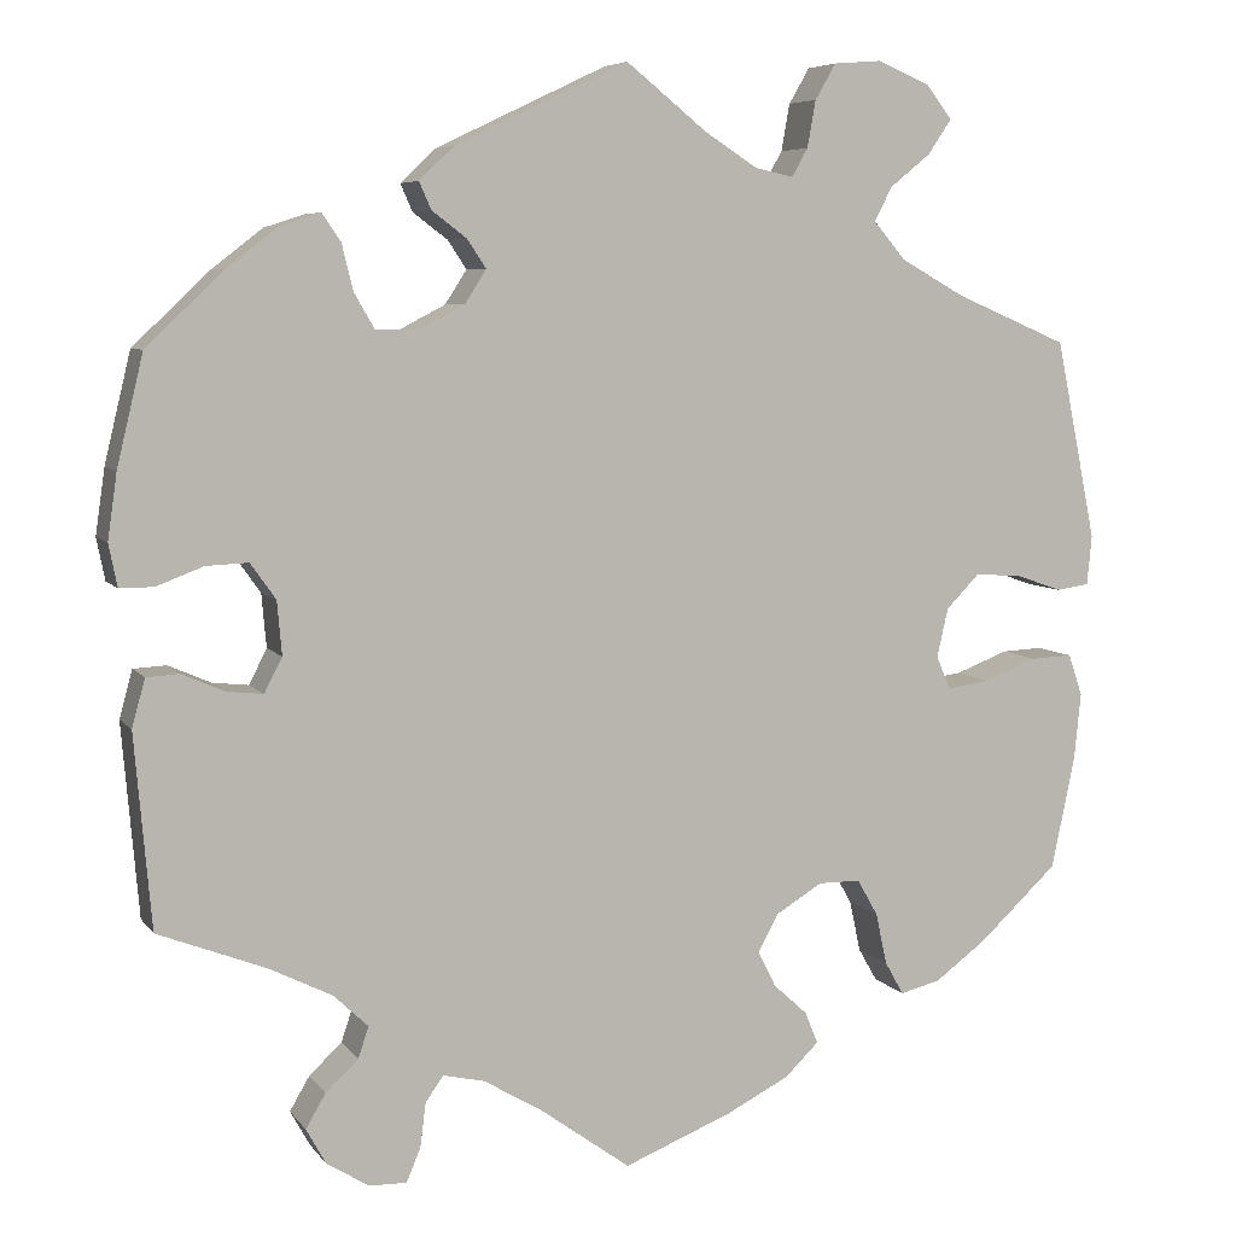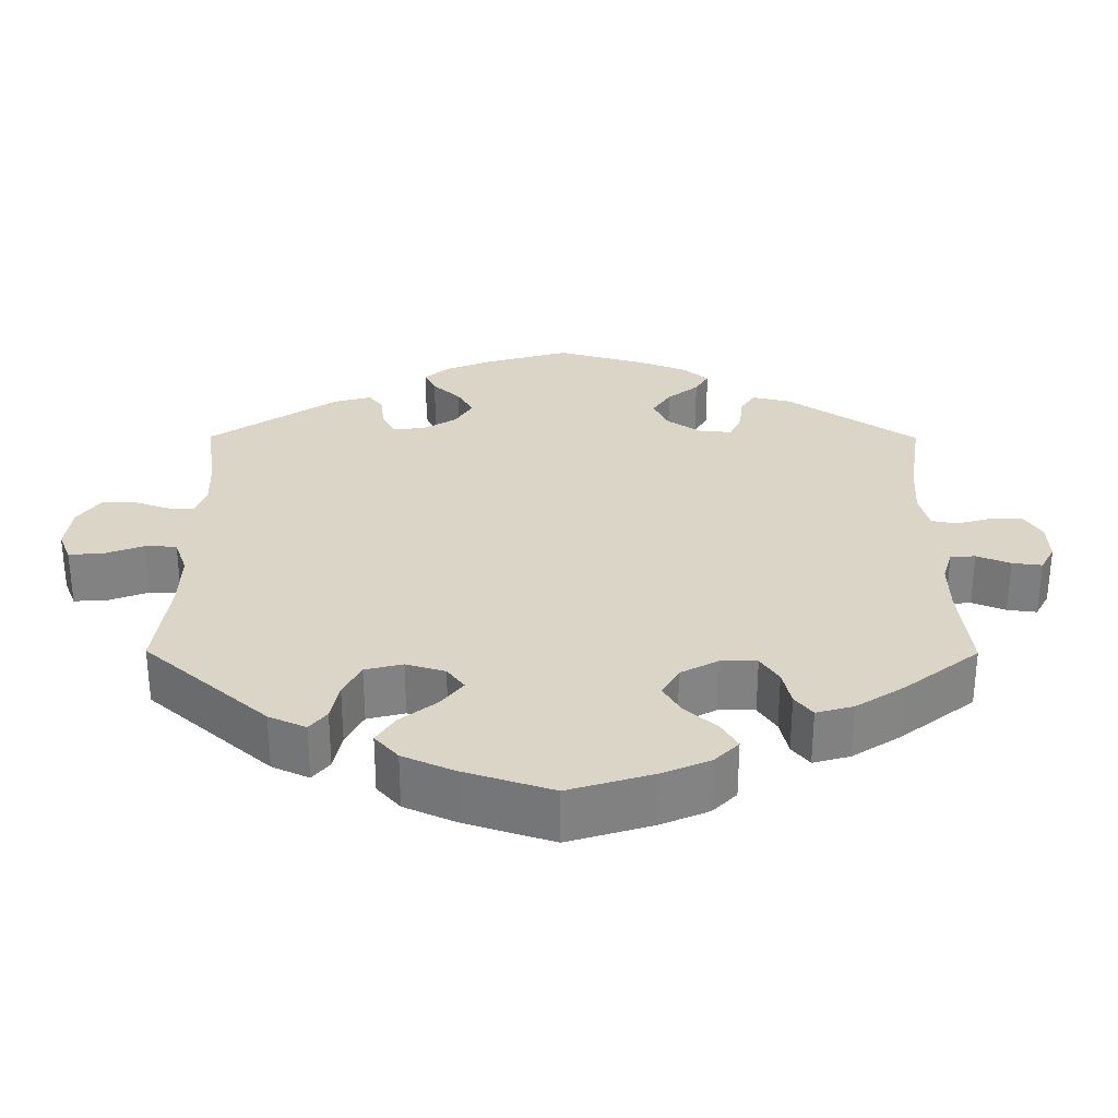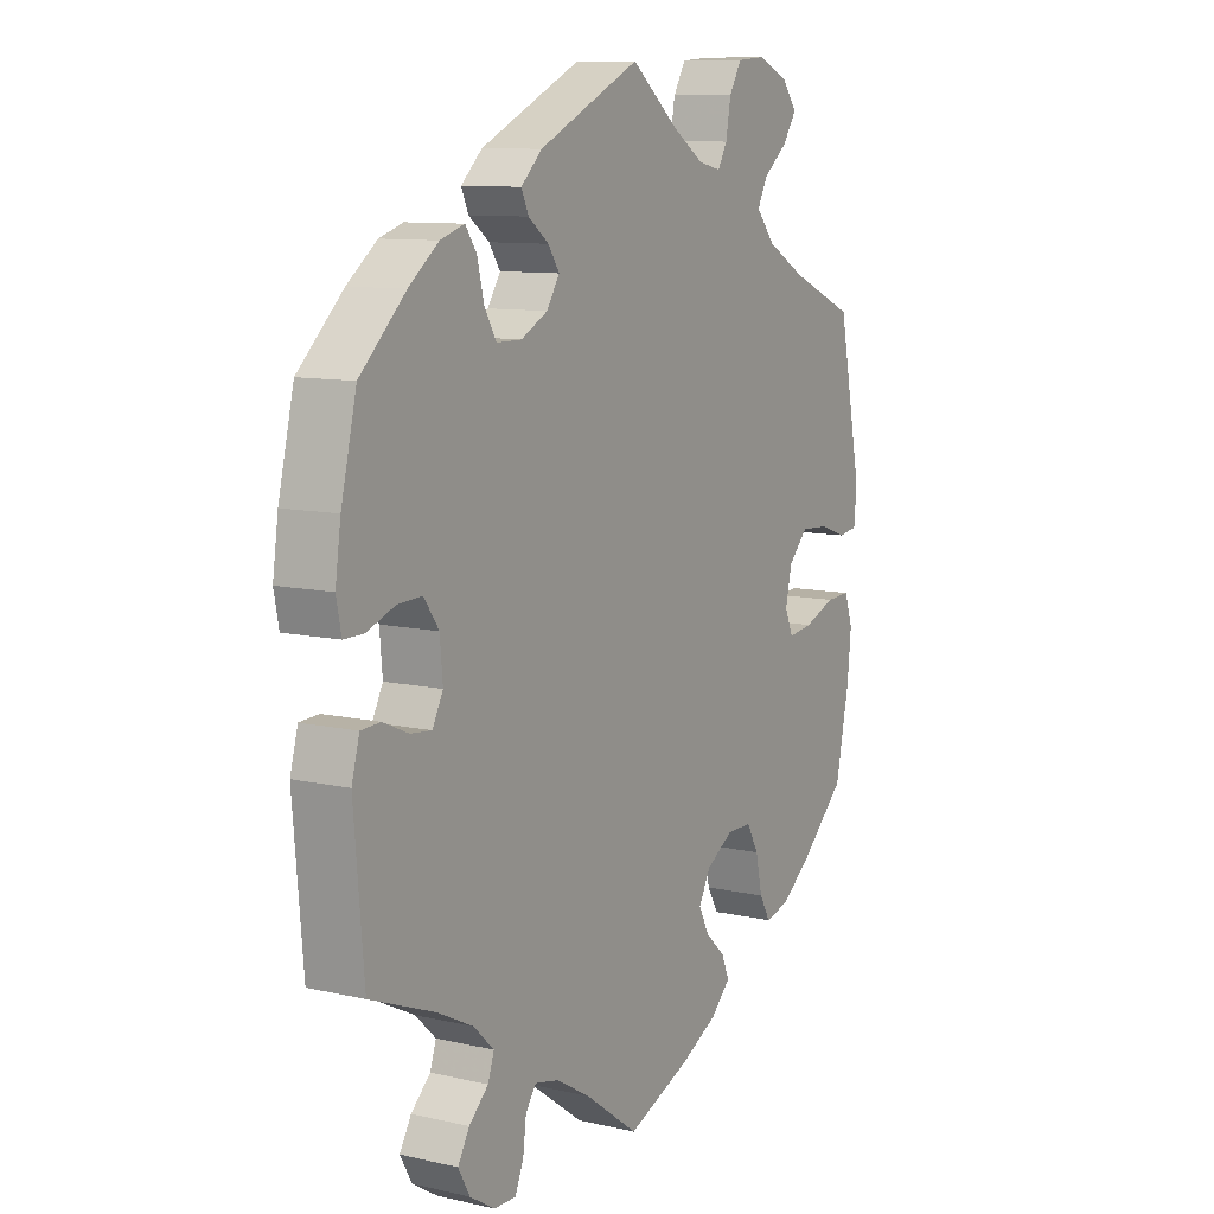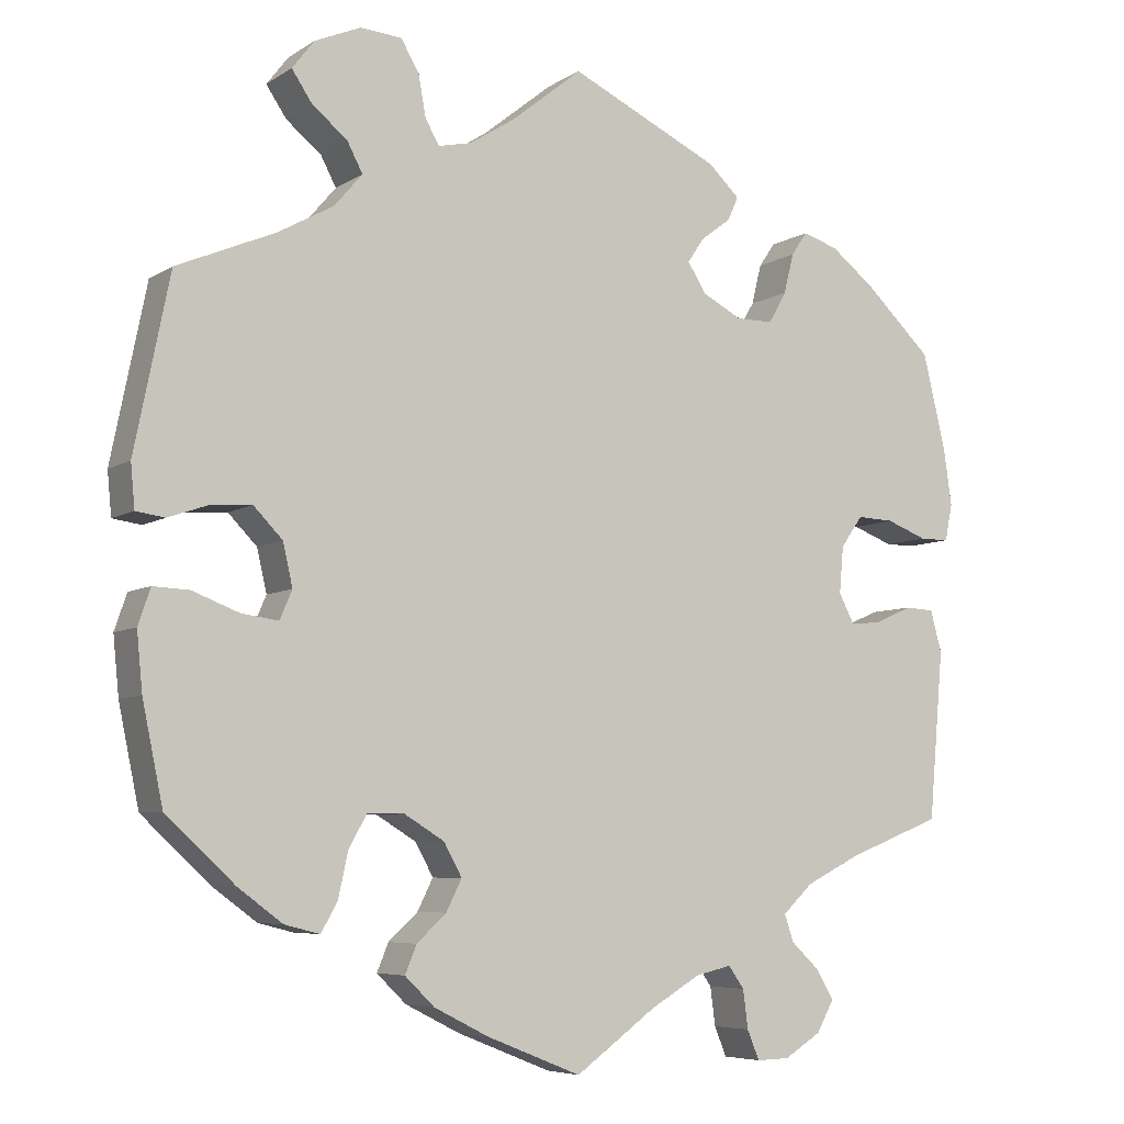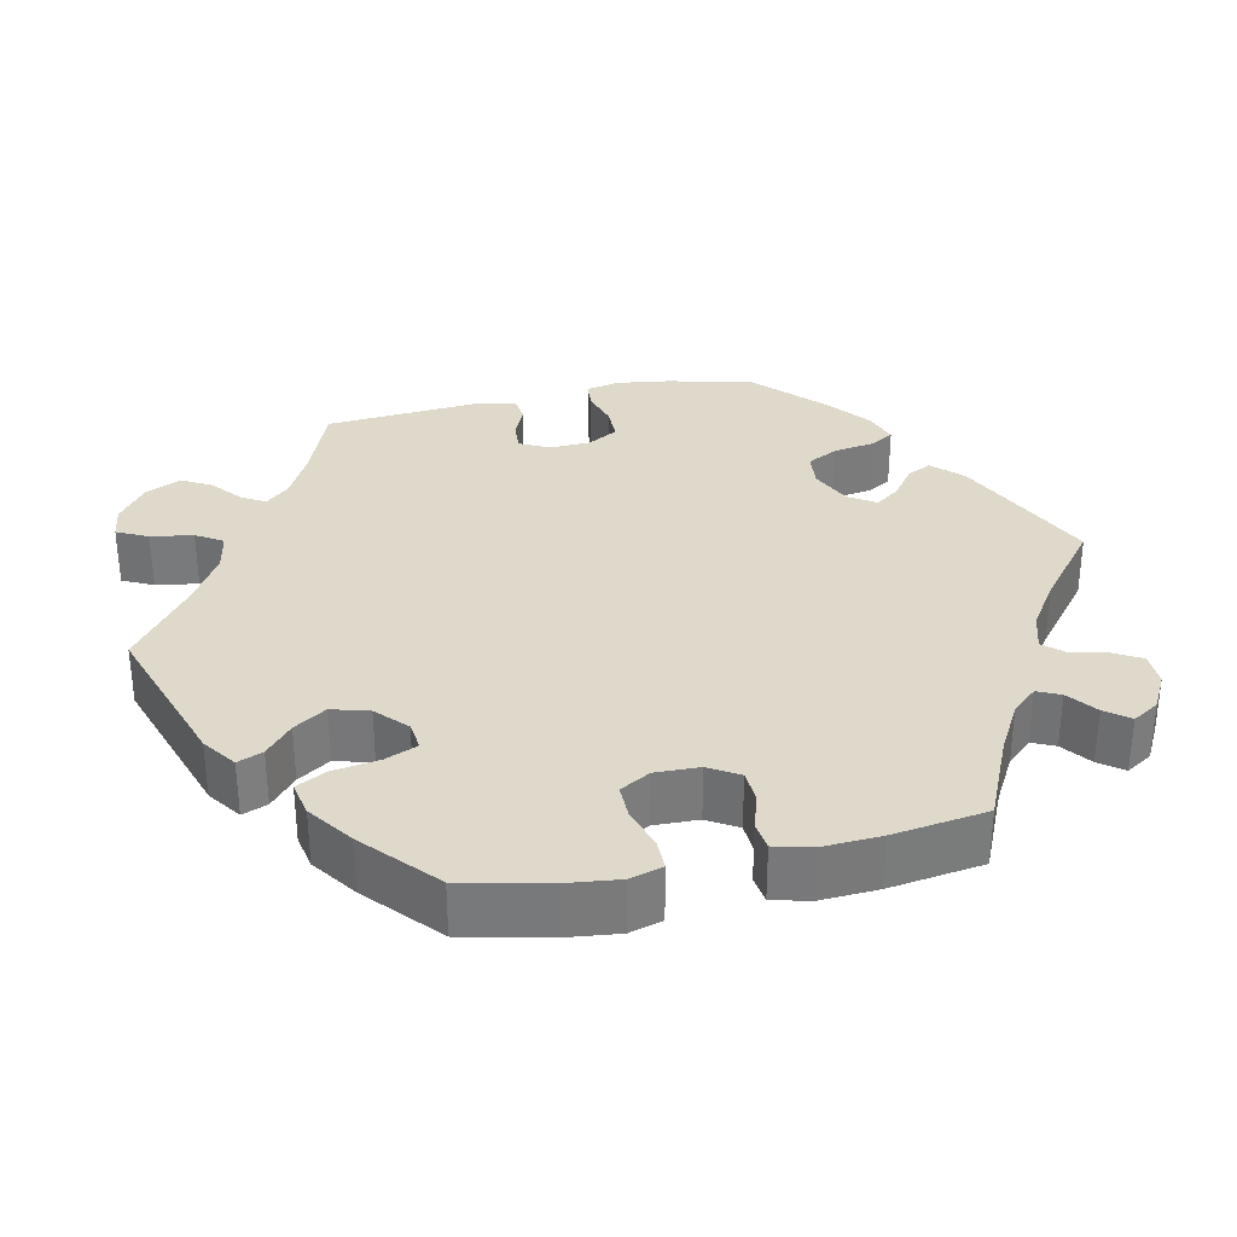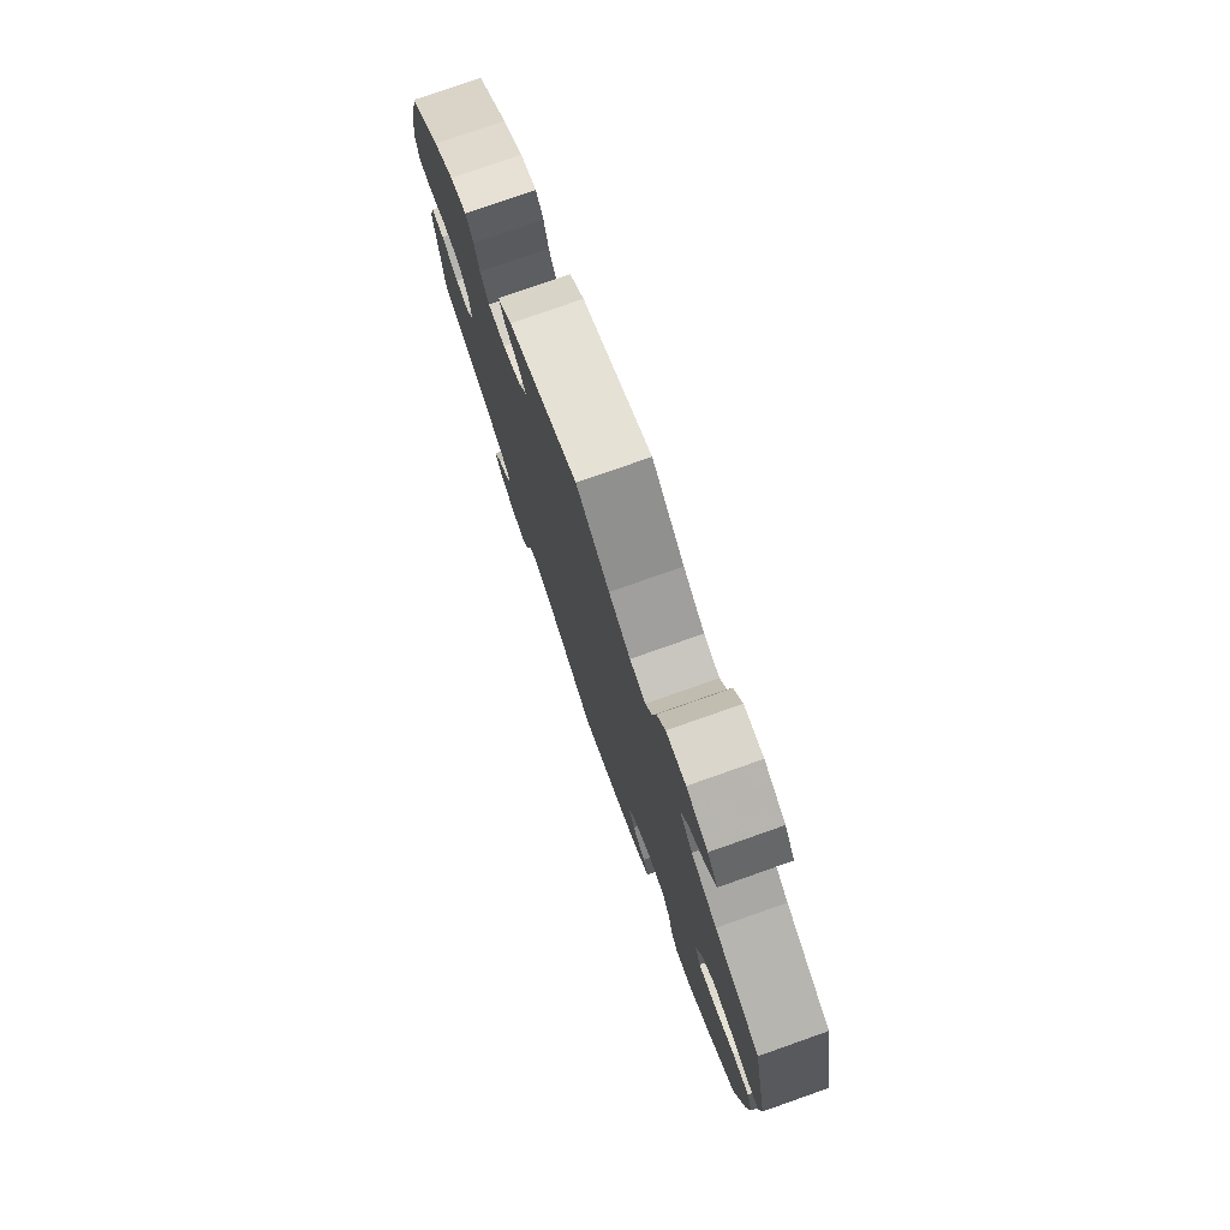
<metadata>
{"format":"obj","ext":"obj","renderer":"f3d","projection":"perspective","resolution":1024,"background":"white","views":[{"elev":6.4,"azim":-19.6,"up":"+Z"},{"elev":29.5,"azim":120.2,"up":"+Y"},{"elev":9.9,"azim":-59.5,"up":"+Z"},{"elev":-6.3,"azim":150.2,"up":"+Z"},{"elev":32.3,"azim":137.8,"up":"+Y"},{"elev":77.6,"azim":70.6,"up":"+Z"}]}
</metadata>
<code>
v -0.418 0.07 0.367
v -0.364 0.07 0.409
v -0.321 0.07 0.423
v -0.301 0.07 0.394
v -0.289 0.07 0.345
v -0.267 0.07 0.307
v -0.222 0.07 0.307
v -0.174 0.07 0.332
v -0.151 0.07 0.368
v -0.171 0.07 0.398
v -0.208 0.07 0.426
v -0.221 0.07 0.455
v -0.183 0.07 0.491
v 0 0.07 0.578
v 0.086 0.07 0.509
v 0.142 0.07 0.473
v 0.183 0.07 0.464
v 0.2 0.07 0.494
v 0.209 0.07 0.544
v 0.231 0.07 0.582
v 0.282 0.07 0.586
v 0.338 0.07 0.562
v 0.365 0.07 0.527
v 0.34 0.07 0.49
v 0.297 0.07 0.455
v 0.278 0.07 0.419
v 0.312 0.07 0.379
v 0.38 0.07 0.341
v 0.5 0.07 0.29
v 0.543 0.07 0.078
v 0.538 0.07 0.025
v 0.503 0.07 0.02
v 0.454 0.07 0.037
v 0.404 0.07 0.04
v 0.369 0.07 0.004
v 0.357 0.07 -0.048
v 0.372 0.07 -0.083
v 0.417 0.07 -0.077
v 0.474 0.07 -0.055
v 0.518 0.07 -0.053
v 0.533 0.07 -0.097
v 0.526 0.07 -0.168
v 0.501 0.07 -0.288
v 0.417 0.07 -0.366
v 0.363 0.07 -0.406
v 0.32 0.07 -0.417
v 0.3 0.07 -0.382
v 0.288 0.07 -0.327
v 0.266 0.07 -0.288
v 0.221 0.07 -0.288
v 0.172 0.07 -0.318
v 0.15 0.07 -0.358
v 0.169 0.07 -0.396
v 0.205 0.07 -0.429
v 0.219 0.07 -0.463
v 0.183 0.07 -0.498
v 0.116 0.07 -0.532
v 0.001 0.07 -0.578
v -0.097 0.07 -0.507
v -0.158 0.07 -0.471
v -0.202 0.07 -0.461
v -0.221 0.07 -0.488
v -0.227 0.07 -0.535
v -0.242 0.07 -0.571
v -0.282 0.07 -0.57
v -0.327 0.07 -0.542
v -0.348 0.07 -0.504
v -0.327 0.07 -0.468
v -0.292 0.07 -0.435
v -0.281 0.07 -0.402
v -0.318 0.07 -0.367
v -0.384 0.07 -0.334
v -0.5 0.07 -0.289
v -0.518 0.07 -0.083
v -0.504 0.07 -0.032
v -0.469 0.07 -0.03
v -0.423 0.07 -0.05
v -0.385 0.07 -0.054
v -0.366 0.07 -0.017
v -0.371 0.07 0.04
v -0.398 0.07 0.078
v -0.443 0.07 0.076
v -0.493 0.07 0.057
v -0.529 0.07 0.057
v -0.538 0.07 0.102
v -0.528 0.07 0.172
v -0.5 0.07 0.289
v -0.418 0 0.367
v -0.364 0 0.409
v -0.321 0 0.423
v -0.301 0 0.394
v -0.289 0 0.345
v -0.267 0 0.307
v -0.222 0 0.307
v -0.174 0 0.332
v -0.151 0 0.368
v -0.171 0 0.398
v -0.208 0 0.426
v -0.221 0 0.455
v -0.183 0 0.491
v 0 0 0.578
v 0.086 0 0.509
v 0.142 0 0.473
v 0.183 0 0.464
v 0.2 0 0.494
v 0.209 0 0.544
v 0.231 0 0.582
v 0.282 0 0.586
v 0.338 0 0.562
v 0.365 0 0.527
v 0.34 0 0.49
v 0.297 0 0.455
v 0.278 0 0.419
v 0.312 0 0.379
v 0.38 0 0.341
v 0.5 0 0.29
v 0.543 0 0.078
v 0.538 0 0.025
v 0.503 0 0.02
v 0.454 0 0.037
v 0.404 0 0.04
v 0.369 0 0.004
v 0.357 0 -0.048
v 0.372 0 -0.083
v 0.417 0 -0.077
v 0.474 0 -0.055
v 0.518 0 -0.053
v 0.533 0 -0.097
v 0.526 0 -0.168
v 0.501 0 -0.288
v 0.417 0 -0.366
v 0.363 0 -0.406
v 0.32 0 -0.417
v 0.3 0 -0.382
v 0.288 0 -0.327
v 0.266 0 -0.288
v 0.221 0 -0.288
v 0.172 0 -0.318
v 0.15 0 -0.358
v 0.169 0 -0.396
v 0.205 0 -0.429
v 0.219 0 -0.463
v 0.183 0 -0.498
v 0.116 0 -0.532
v 0.001 0 -0.578
v -0.097 0 -0.507
v -0.158 0 -0.471
v -0.202 0 -0.461
v -0.221 0 -0.488
v -0.227 0 -0.535
v -0.242 0 -0.571
v -0.282 0 -0.57
v -0.327 0 -0.542
v -0.348 0 -0.504
v -0.327 0 -0.468
v -0.292 0 -0.435
v -0.281 0 -0.402
v -0.318 0 -0.367
v -0.384 0 -0.334
v -0.5 0 -0.289
v -0.518 0 -0.083
v -0.504 0 -0.032
v -0.469 0 -0.03
v -0.423 0 -0.05
v -0.385 0 -0.054
v -0.366 0 -0.017
v -0.371 0 0.04
v -0.398 0 0.078
v -0.443 0 0.076
v -0.493 0 0.057
v -0.529 0 0.057
v -0.538 0 0.102
v -0.528 0 0.172
v -0.5 0 0.289
f 82 83 84 85
f 81 82 85 86
f 74 75 76 77
f 72 73 74 77
f 71 72 77 78
f 70 71 78 79
f 66 67 68 69
f 66 69 70
f 65 66 70
f 62 63 64 65
f 61 62 65 70
f 60 61 70 79
f 56 57 58 59
f 53 54 55 56
f 52 53 56 59
f 51 52 59 60
f 45 46 47 48
f 45 48 49
f 44 45 49
f 43 44 49
f 42 43 49
f 41 42 49 50
f 38 39 40 41
f 37 38 41 50
f 30 31 32 33
f 28 29 30 33
f 27 28 33 34
f 26 27 34 35
f 22 23 24 25
f 22 25 26
f 21 22 26
f 18 19 20 21
f 17 18 21 26
f 16 17 26 35
f 12 13 14 15
f 10 11 12 15
f 9 10 15 16
f 8 9 16 35
f 2 3 4 5
f 2 5 6
f 1 2 6
f 81 86 87 1
f 51 60 79 80
f 36 37 50 51
f 7 8 35 36
f 6 7 36 51
f 51 80 81
f 1 6 51 81
f 172 171 170 169
f 173 172 169 168
f 164 163 162 161
f 164 161 160 159
f 165 164 159 158
f 166 165 158 157
f 156 155 154 153
f 157 156 153
f 157 153 152
f 152 151 150 149
f 157 152 149 148
f 166 157 148 147
f 146 145 144 143
f 143 142 141 140
f 146 143 140 139
f 147 146 139 138
f 135 134 133 132
f 136 135 132
f 136 132 131
f 136 131 130
f 136 130 129
f 137 136 129 128
f 128 127 126 125
f 137 128 125 124
f 120 119 118 117
f 120 117 116 115
f 121 120 115 114
f 122 121 114 113
f 112 111 110 109
f 113 112 109
f 113 109 108
f 108 107 106 105
f 113 108 105 104
f 122 113 104 103
f 102 101 100 99
f 102 99 98 97
f 103 102 97 96
f 122 103 96 95
f 92 91 90 89
f 93 92 89
f 93 89 88
f 88 174 173 168
f 167 166 147 138
f 138 137 124 123
f 123 122 95 94
f 138 123 94 93
f 168 167 138
f 168 138 93 88
f 1 88 89 2
f 2 89 90 3
f 3 90 91 4
f 4 91 92 5
f 5 92 93 6
f 6 93 94 7
f 7 94 95 8
f 8 95 96 9
f 9 96 97 10
f 10 97 98 11
f 11 98 99 12
f 12 99 100 13
f 13 100 101 14
f 14 101 102 15
f 15 102 103 16
f 16 103 104 17
f 17 104 105 18
f 18 105 106 19
f 19 106 107 20
f 20 107 108 21
f 21 108 109 22
f 22 109 110 23
f 23 110 111 24
f 24 111 112 25
f 25 112 113 26
f 26 113 114 27
f 27 114 115 28
f 28 115 116 29
f 29 116 117 30
f 30 117 118 31
f 31 118 119 32
f 32 119 120 33
f 33 120 121 34
f 34 121 122 35
f 35 122 123 36
f 36 123 124 37
f 37 124 125 38
f 38 125 126 39
f 39 126 127 40
f 40 127 128 41
f 41 128 129 42
f 42 129 130 43
f 43 130 131 44
f 44 131 132 45
f 45 132 133 46
f 46 133 134 47
f 47 134 135 48
f 48 135 136 49
f 49 136 137 50
f 50 137 138 51
f 51 138 139 52
f 52 139 140 53
f 53 140 141 54
f 54 141 142 55
f 55 142 143 56
f 56 143 144 57
f 57 144 145 58
f 58 145 146 59
f 59 146 147 60
f 60 147 148 61
f 61 148 149 62
f 62 149 150 63
f 63 150 151 64
f 64 151 152 65
f 65 152 153 66
f 66 153 154 67
f 67 154 155 68
f 68 155 156 69
f 69 156 157 70
f 70 157 158 71
f 71 158 159 72
f 72 159 160 73
f 73 160 161 74
f 74 161 162 75
f 75 162 163 76
f 76 163 164 77
f 77 164 165 78
f 78 165 166 79
f 79 166 167 80
f 80 167 168 81
f 81 168 169 82
f 82 169 170 83
f 83 170 171 84
f 84 171 172 85
f 85 172 173 86
f 86 173 174 87
f 87 174 88 1

</code>
